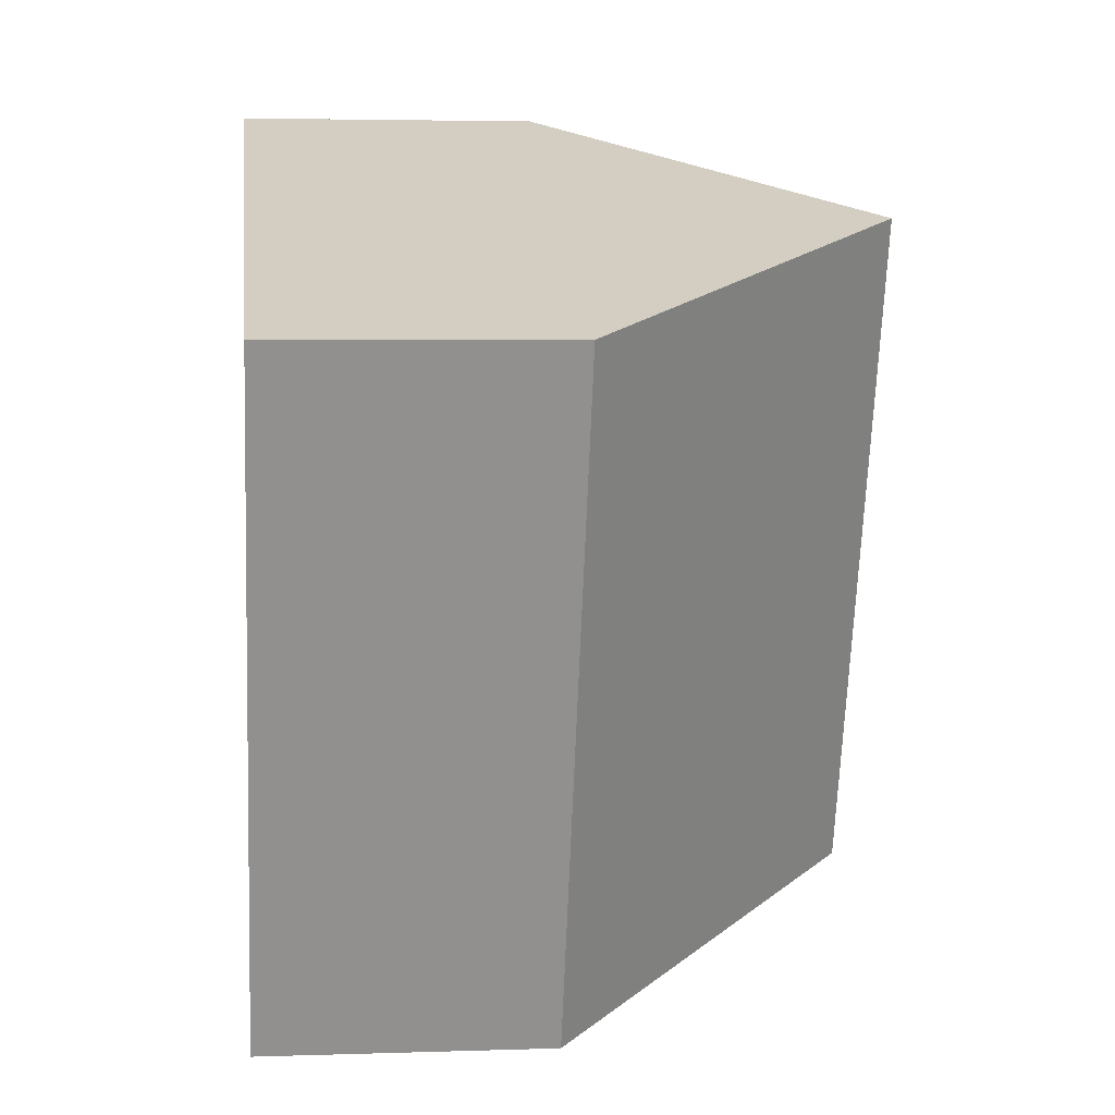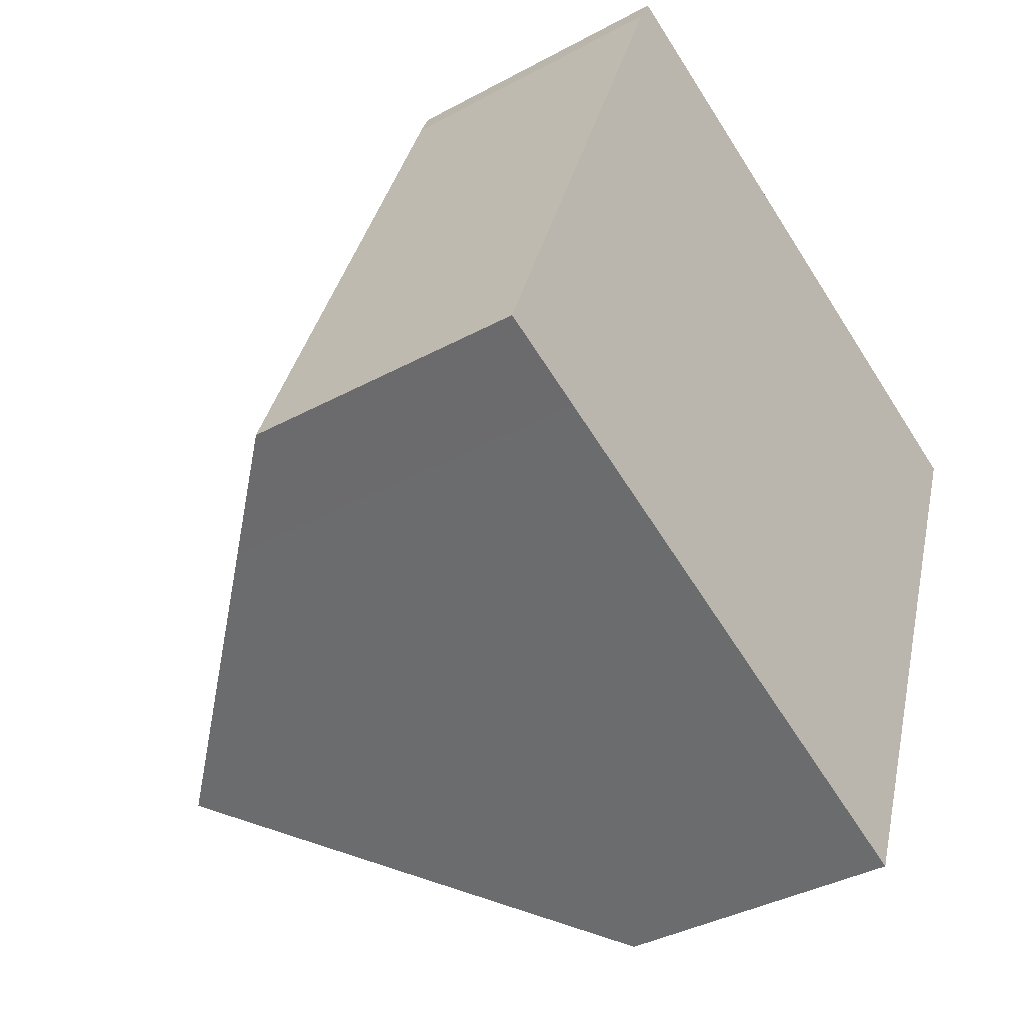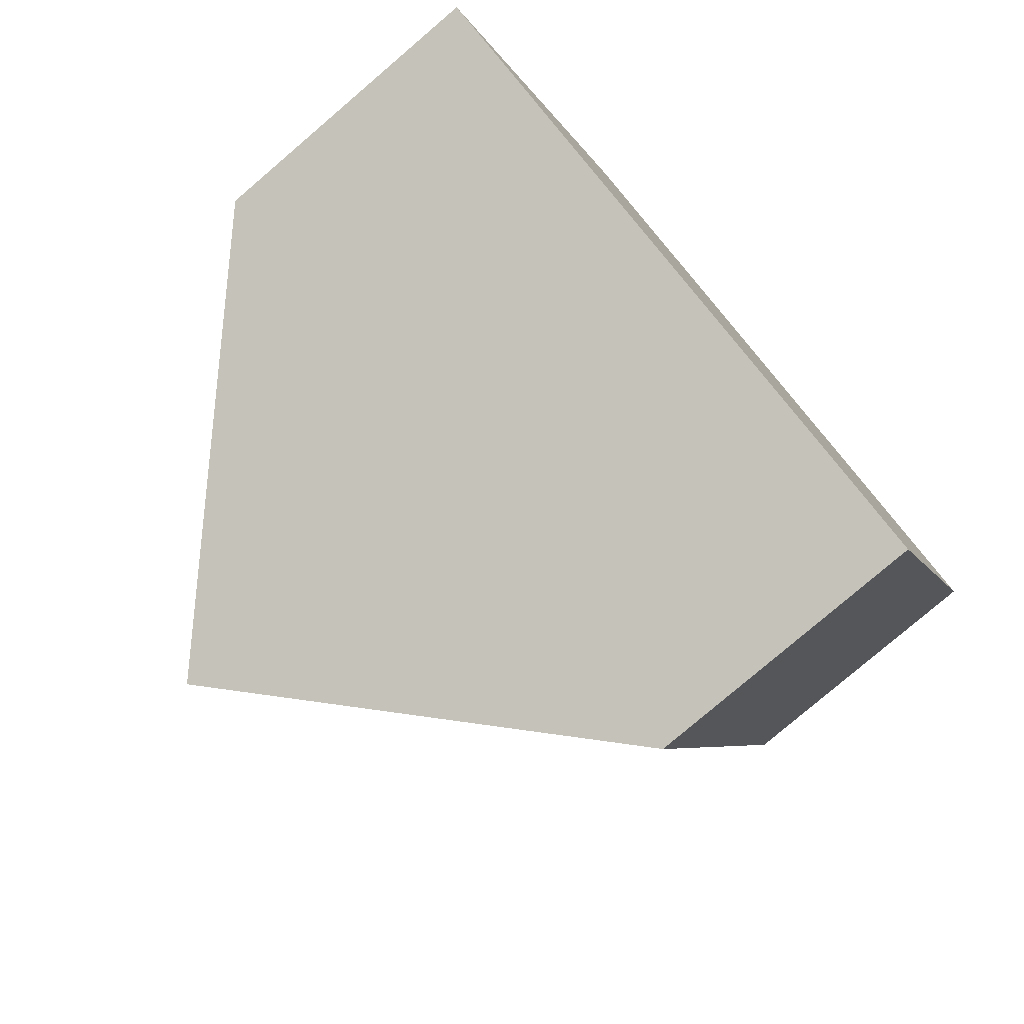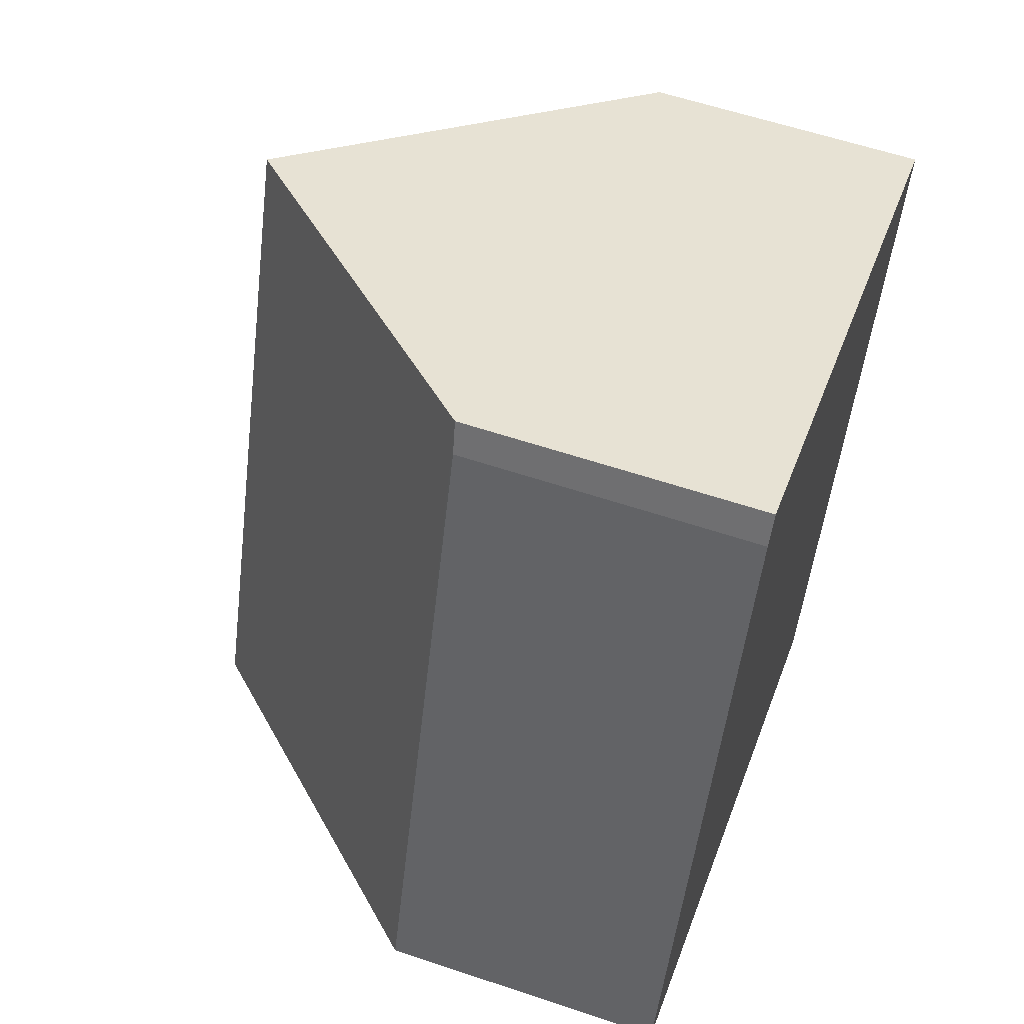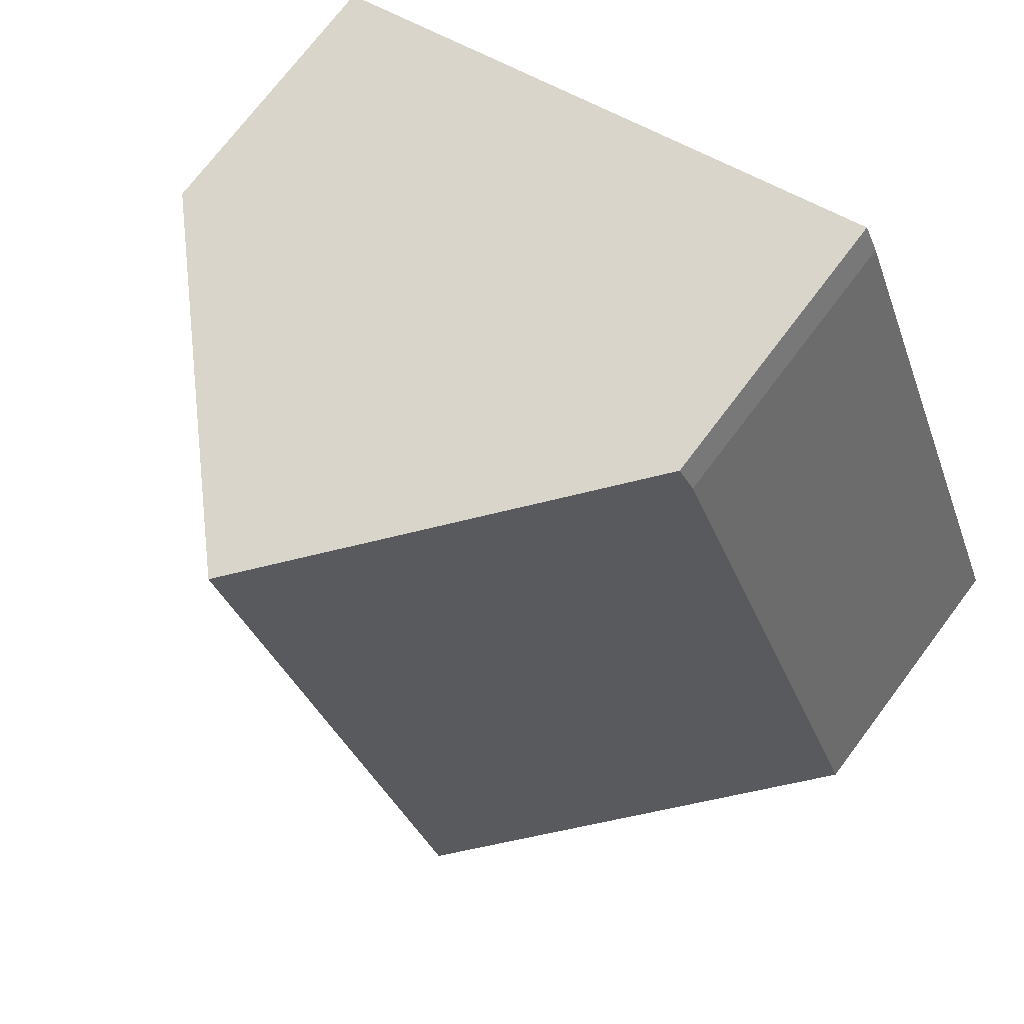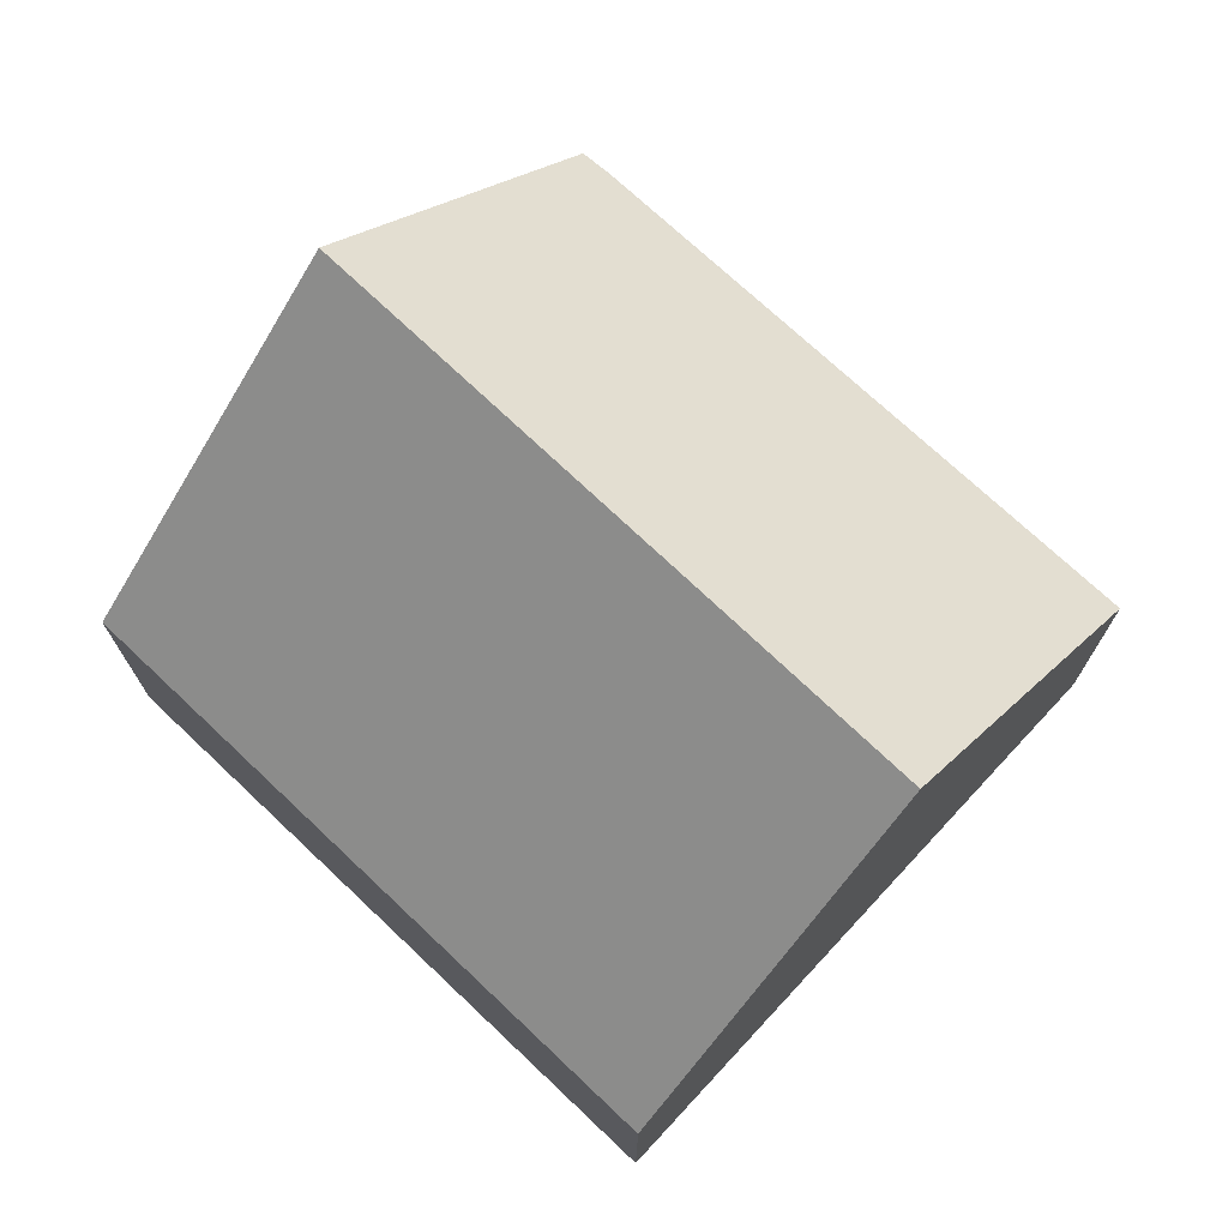
<metadata>
{"format":"obj","ext":"obj","renderer":"f3d","projection":"perspective","resolution":1024,"background":"white","views":[{"elev":3.8,"azim":83.6,"up":"+Z"},{"elev":-37.7,"azim":-55.2,"up":"+Z"},{"elev":-78.9,"azim":-49.5,"up":"+Z"},{"elev":58.9,"azim":-70.9,"up":"+Z"},{"elev":72.5,"azim":-143.1,"up":"+Z"},{"elev":73.9,"azim":154.2,"up":"+Y"}]}
</metadata>
<code>
v  4.606 8.885 -1.794
v  12.78 4.178 5.942
v  9.169 4.178 -3.572
v  8.204 8.885 7.684
v  1.364 5.541 -0.53
v  3.756 4.311 9.377
v  0 4.135 2.532e-16
v  0.298 4.146 0.753
v  3.537 4.269 8.922
v  0 0 0
v  3.537 -5.463e-16 8.922
v  0.298 -4.611e-17 0.753
v  3.756 -5.742e-16 9.377
v  8.204 -4.705e-16 7.684
v  12.78 -3.638e-16 5.942
v  9.169 2.187e-16 -3.572
v  4.606 1.099e-16 -1.794
v  1.364 3.245e-17 -0.53
g defaultobject
f 1 2 3
f 2 1 4
f 5 4 1
f 4 5 6
f 6 5 7
f 6 7 8
f 6 8 9
f 10 8 7
f 8 10 9
f 9 10 11
f 11 10 12
f 13 9 11
f 13 6 9
f 13 4 6
f 4 13 2
f 2 13 14
f 2 14 15
f 15 3 2
f 3 15 16
f 16 1 3
f 1 16 17
f 1 17 5
f 5 17 18
f 5 18 7
f 7 18 10
f 11 14 13
f 14 11 12
f 14 12 15
f 15 12 16
f 16 12 18
f 18 12 10
f 16 18 17

</code>
